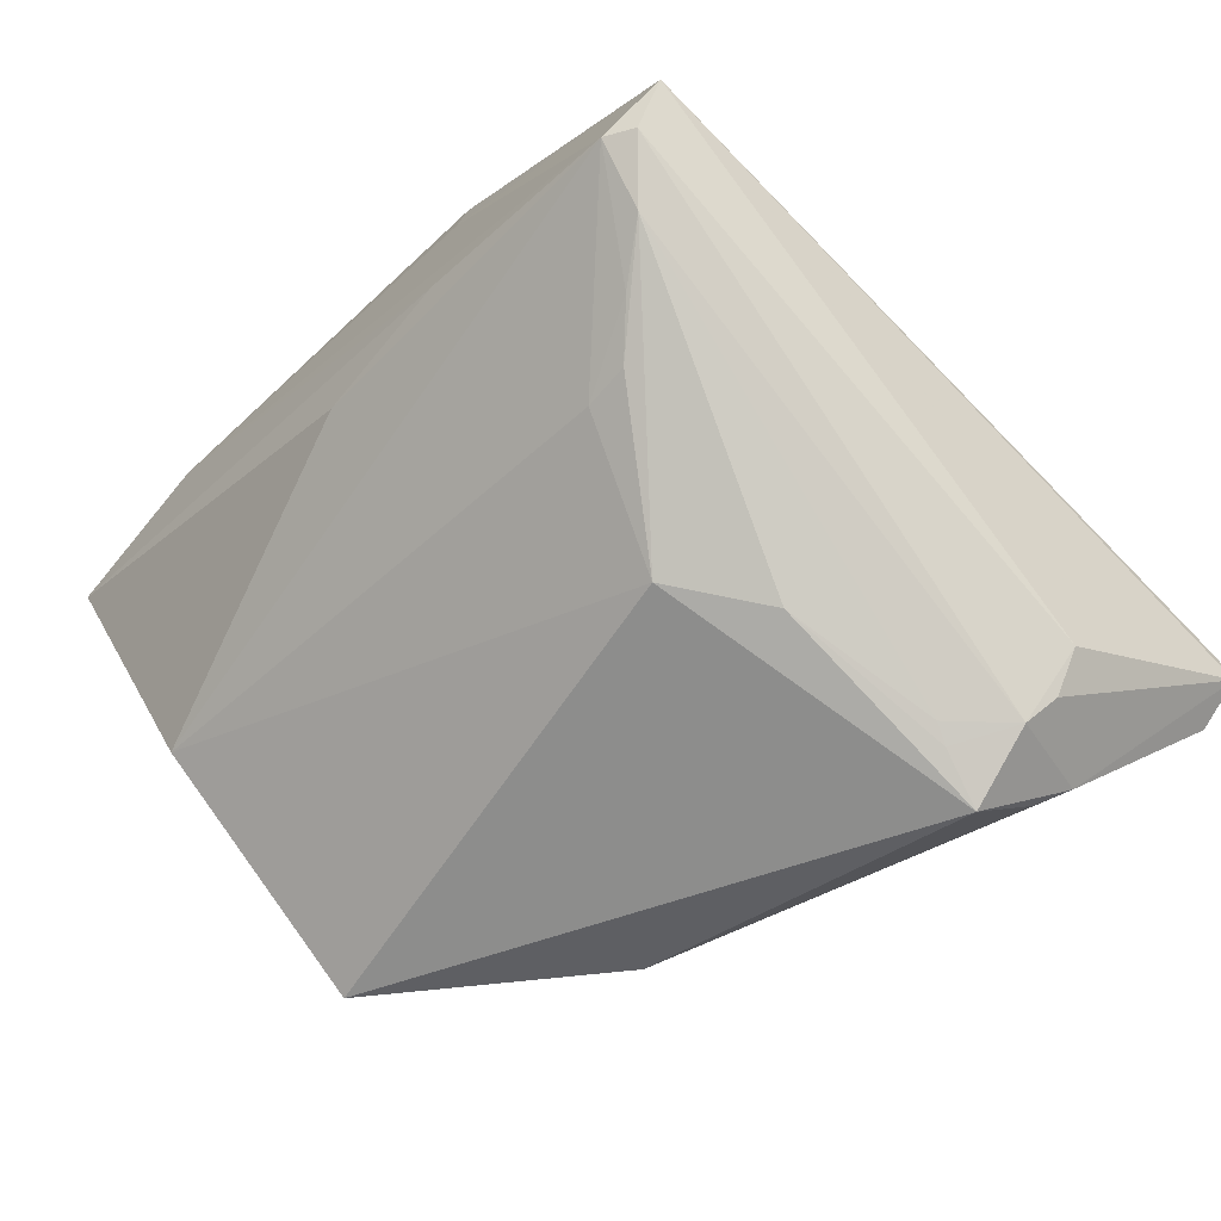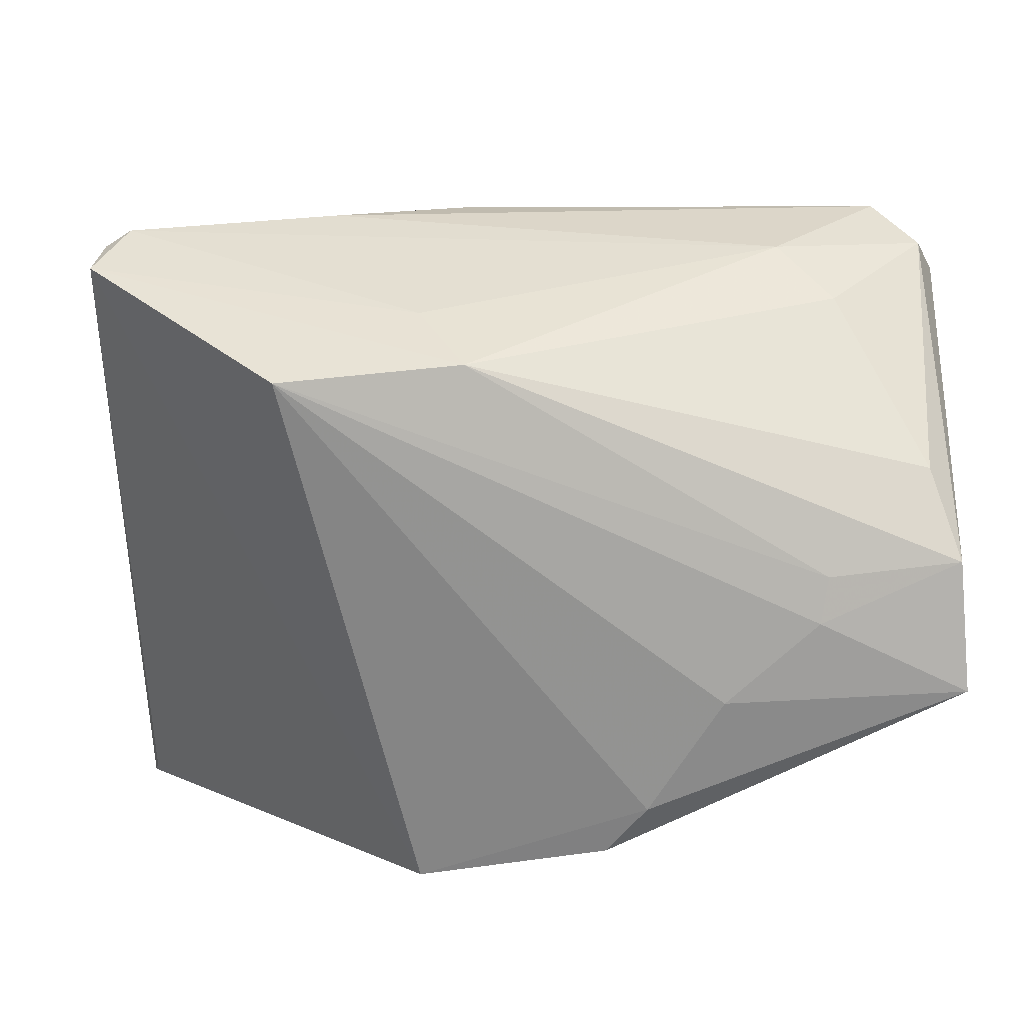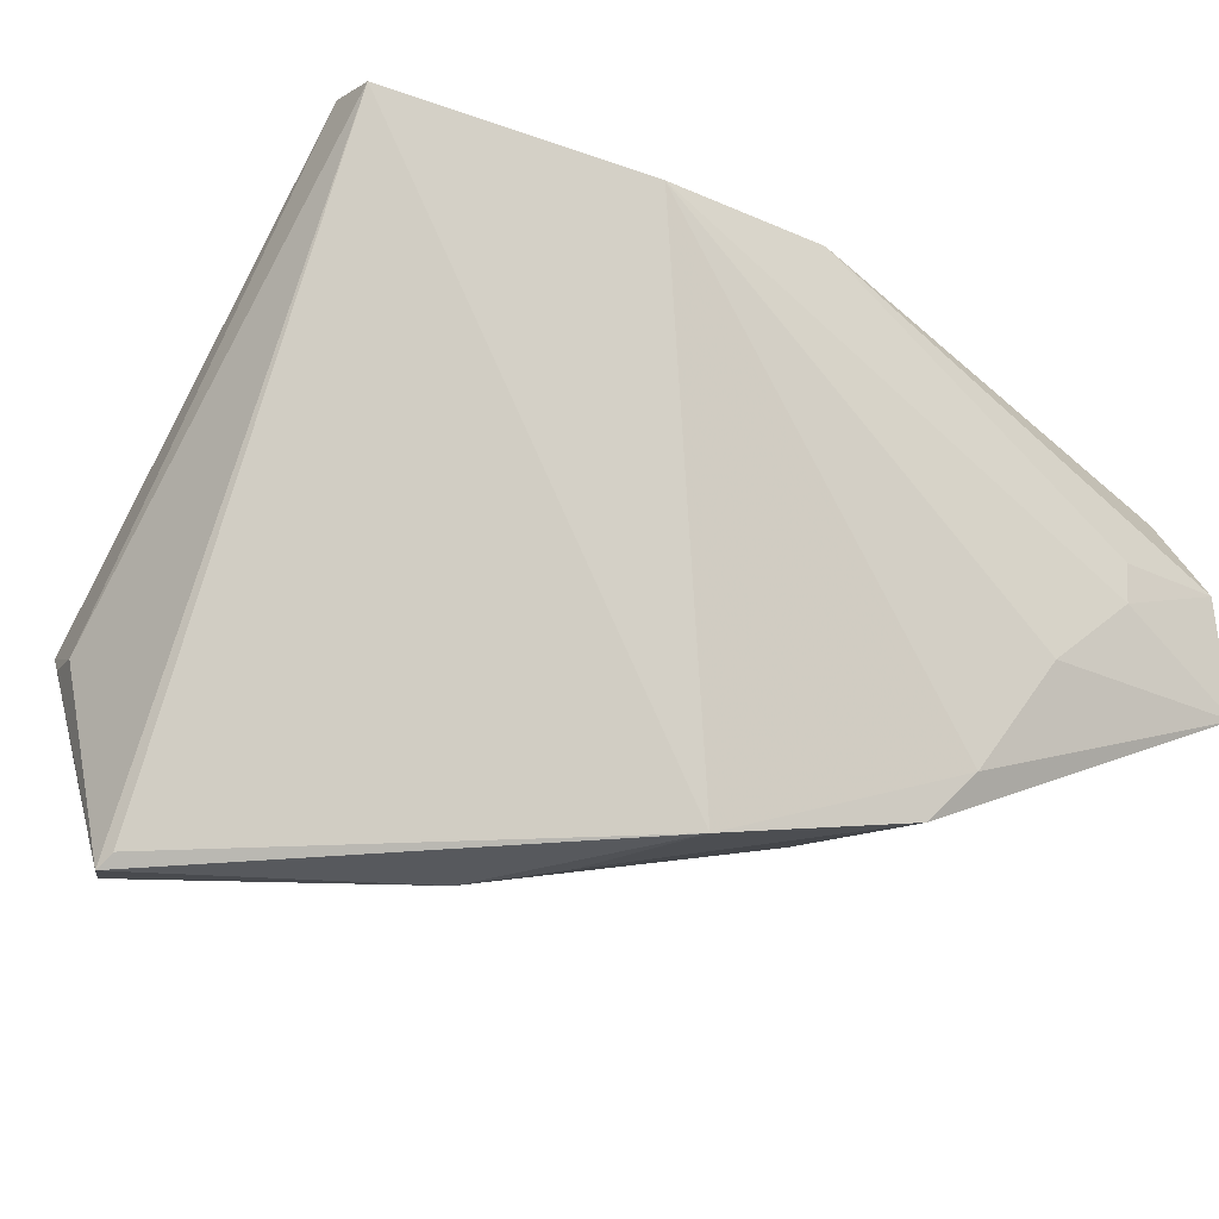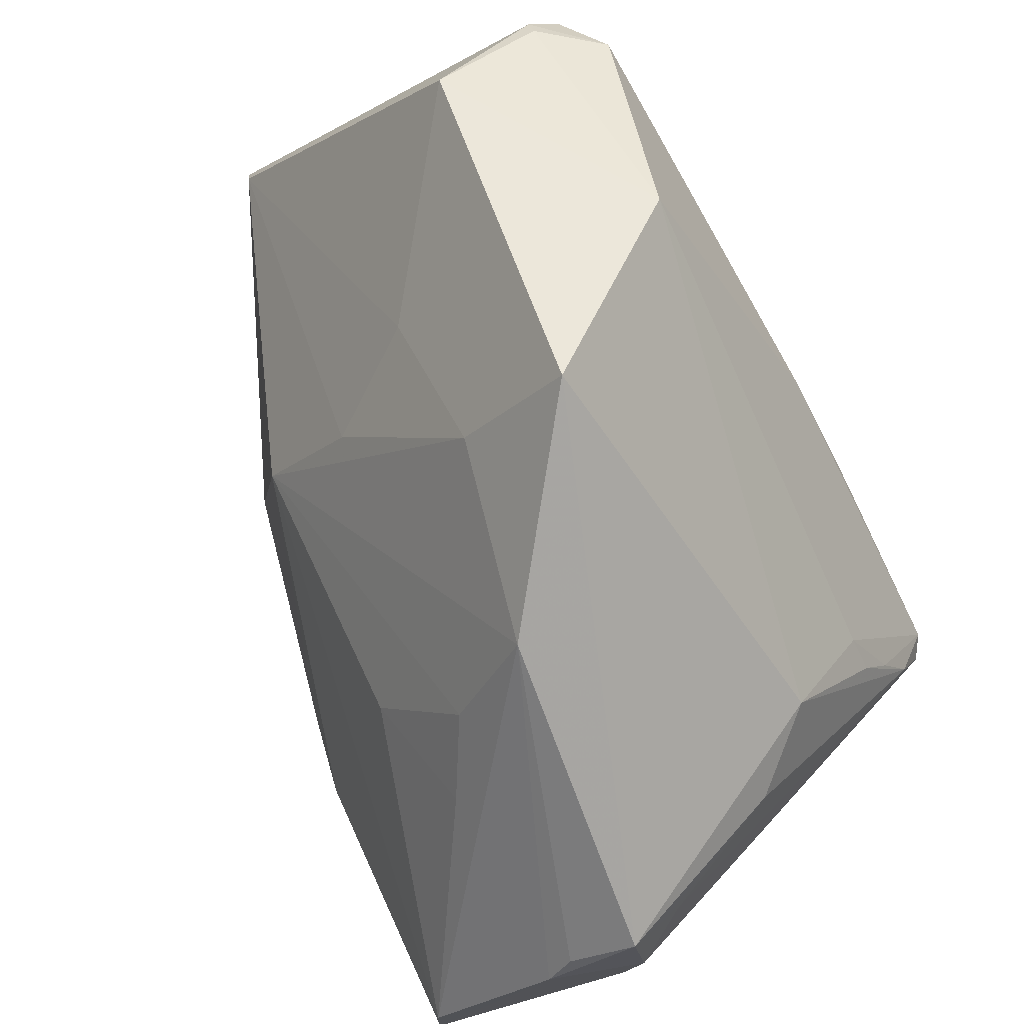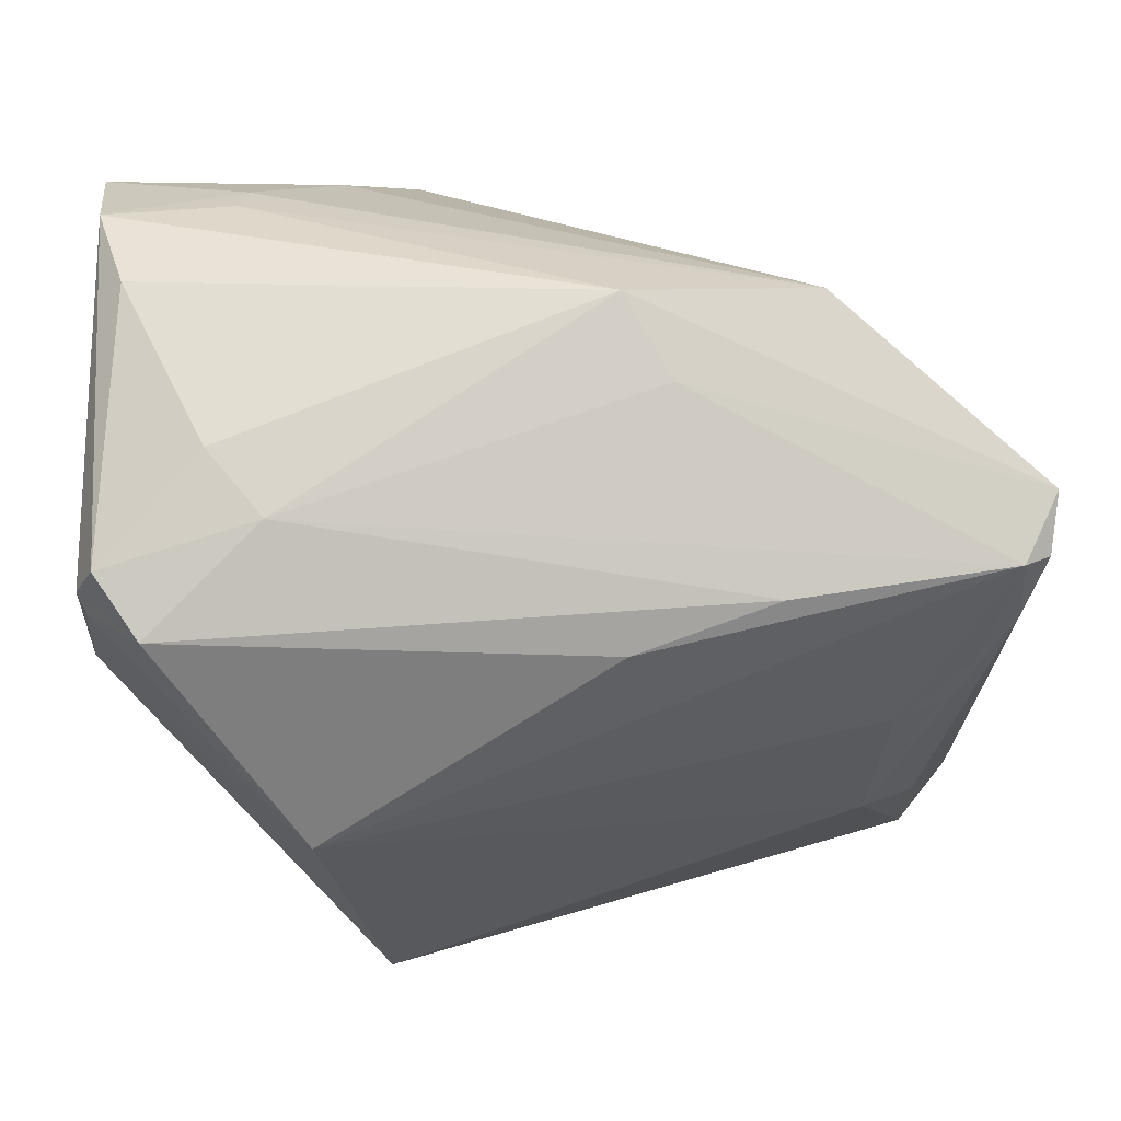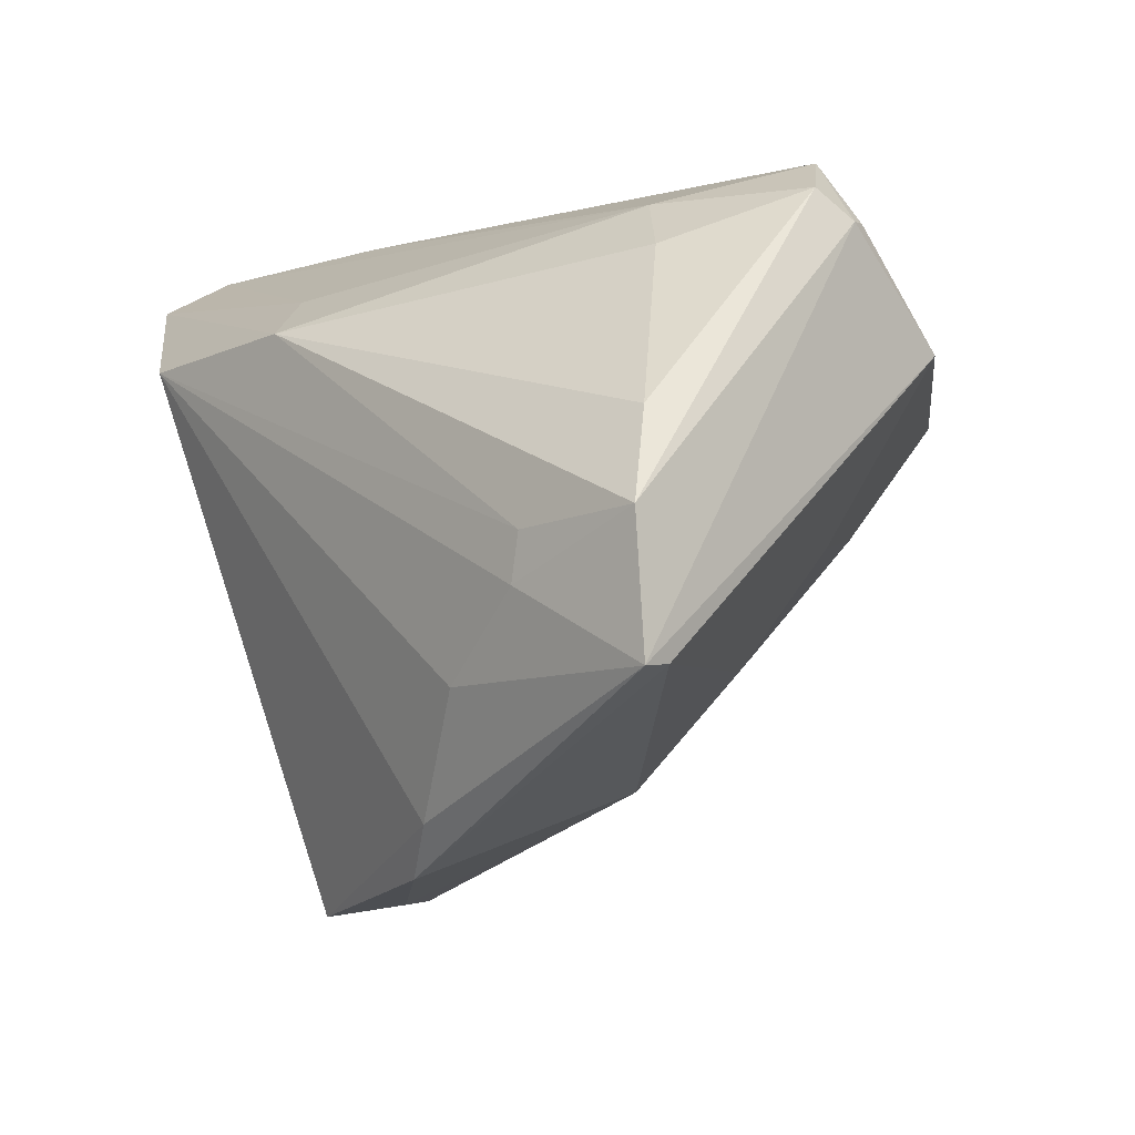
<metadata>
{"format":"obj","ext":"obj","renderer":"f3d","projection":"perspective","resolution":1024,"background":"white","views":[{"elev":-32.4,"azim":52.0,"up":"+Y"},{"elev":10.2,"azim":-179.8,"up":"+Z"},{"elev":-29.7,"azim":139.2,"up":"+Z"},{"elev":-75.1,"azim":-59.7,"up":"+Y"},{"elev":22.7,"azim":-2.4,"up":"+Y"},{"elev":-3.4,"azim":-135.6,"up":"+Z"}]}
</metadata>
<code>
v 0.006756 -0.0206 -0.02701
v -0.03665 0.03776 -0.003255
v -0.03081 -0.01482 -0.002309
v 0.04292 -0.02557 -0.04038
v -0.01313 0.02926 -0.03683
v 0.0405 -0.03669 -0.02364
v -0.04506 0.004247 0.03489
v -0.05186 0.0338 -0.01586
v -0.01765 0.03211 -0.03111
v 0.04539 -0.01874 -0.04073
v 0.02345 0.03413 0.0173
v -0.05211 0.03728 -0.01604
v -0.04799 0.03289 0.007928
v 0.007665 -0.03593 -0.01626
v 0.04595 -0.02082 -0.04206
v 0.04017 -0.0376 -0.007868
v 0.002835 0.001776 0.03465
v -0.0498 0.01026 0.0309
v 0.03604 -0.008525 0.02488
v 0.01836 0.007264 0.03392
v 0.01869 -0.00193 -0.04206
v 0.03894 -0.002993 0.0269
v -0.01913 -0.03381 0.0001759
v -0.02577 0.03617 -0.01774
v 0.01687 -0.03383 -0.0222
v 0.03882 -0.03891 -0.0199
v 0.04593 0.01641 0.02836
v -0.02928 -0.02085 0.03137
v 0.0429 0.00287 0.02862
v -0.05102 0.03738 -0.001632
v 0.03138 -0.0103 0.02522
v -0.05189 0.006767 0.02771
v -0.05102 0.004542 0.02792
v 0.04513 0.01007 0.03045
v -0.05227 -0.00563 0.01574
v 0.02986 -0.02492 0.01685
v -0.02211 -0.01037 -0.01563
v -0.03867 0.02108 0.02537
v -0.01994 0.003845 -0.02845
v 0.007848 0.02681 0.02424
v 0.03698 -0.02767 0.007758
v 0.0394 -0.04241 -0.01194
v 0.04065 -0.03563 -0.006536
v 0.002705 0.0348 0.01941
v 0.01199 0.007704 -0.04168
v 0.04482 -0.03532 -0.0134
v -0.03584 0.0379 -0.008402
v 0.001124 -0.04549 -0.004902
v 0.04612 -0.03218 -0.01646
v 0.04765 -0.02703 -0.01777
v -0.03269 0.01553 0.03081
v 0.04223 0.009911 0.03231
v -0.02198 -0.04549 0.01394
v 0.008317 0.02239 -0.04206
f 15 54 10
f 21 54 15
f 24 47 11
f 27 54 11
f 27 10 54
f 15 10 27
f 4 21 15
f 54 21 45
f 28 53 36
f 28 35 53
f 44 27 11
f 3 8 37
f 35 8 3
f 36 41 29
f 36 53 42
f 42 41 36
f 32 7 18
f 32 35 33
f 33 7 32
f 35 28 33
f 33 28 7
f 17 28 52
f 7 28 17
f 11 47 2
f 2 44 11
f 52 27 40
f 27 44 40
f 47 24 12
f 12 35 32
f 12 8 35
f 37 8 39
f 39 45 21
f 21 4 39
f 4 1 39
f 14 39 1
f 52 28 31
f 31 28 36
f 20 17 52
f 7 17 20
f 51 40 44
f 51 44 38
f 7 20 51
f 38 18 51
f 51 18 7
f 52 40 51
f 51 20 52
f 9 12 24
f 11 54 9
f 9 24 11
f 32 18 30
f 30 12 32
f 30 2 47
f 47 12 30
f 44 2 30
f 8 12 5
f 5 39 8
f 12 9 5
f 5 9 54
f 54 45 5
f 45 39 5
f 25 1 4
f 25 14 1
f 37 39 23
f 23 3 37
f 53 35 23
f 35 3 23
f 22 29 52
f 52 31 22
f 43 29 41
f 43 46 29
f 29 46 34
f 34 27 52
f 52 29 34
f 15 27 50
f 27 34 50
f 50 34 46
f 13 18 38
f 13 30 18
f 38 44 13
f 44 30 13
f 48 42 53
f 53 23 48
f 48 25 4
f 14 25 48
f 39 14 48
f 48 23 39
f 19 31 36
f 19 22 31
f 36 29 19
f 29 22 19
f 42 46 16
f 46 43 16
f 41 42 16
f 16 43 41
f 15 50 49
f 49 50 46
f 42 48 26
f 42 26 6
f 6 46 42
f 6 48 4
f 6 26 48
f 6 4 15
f 15 49 6
f 6 49 46

</code>
